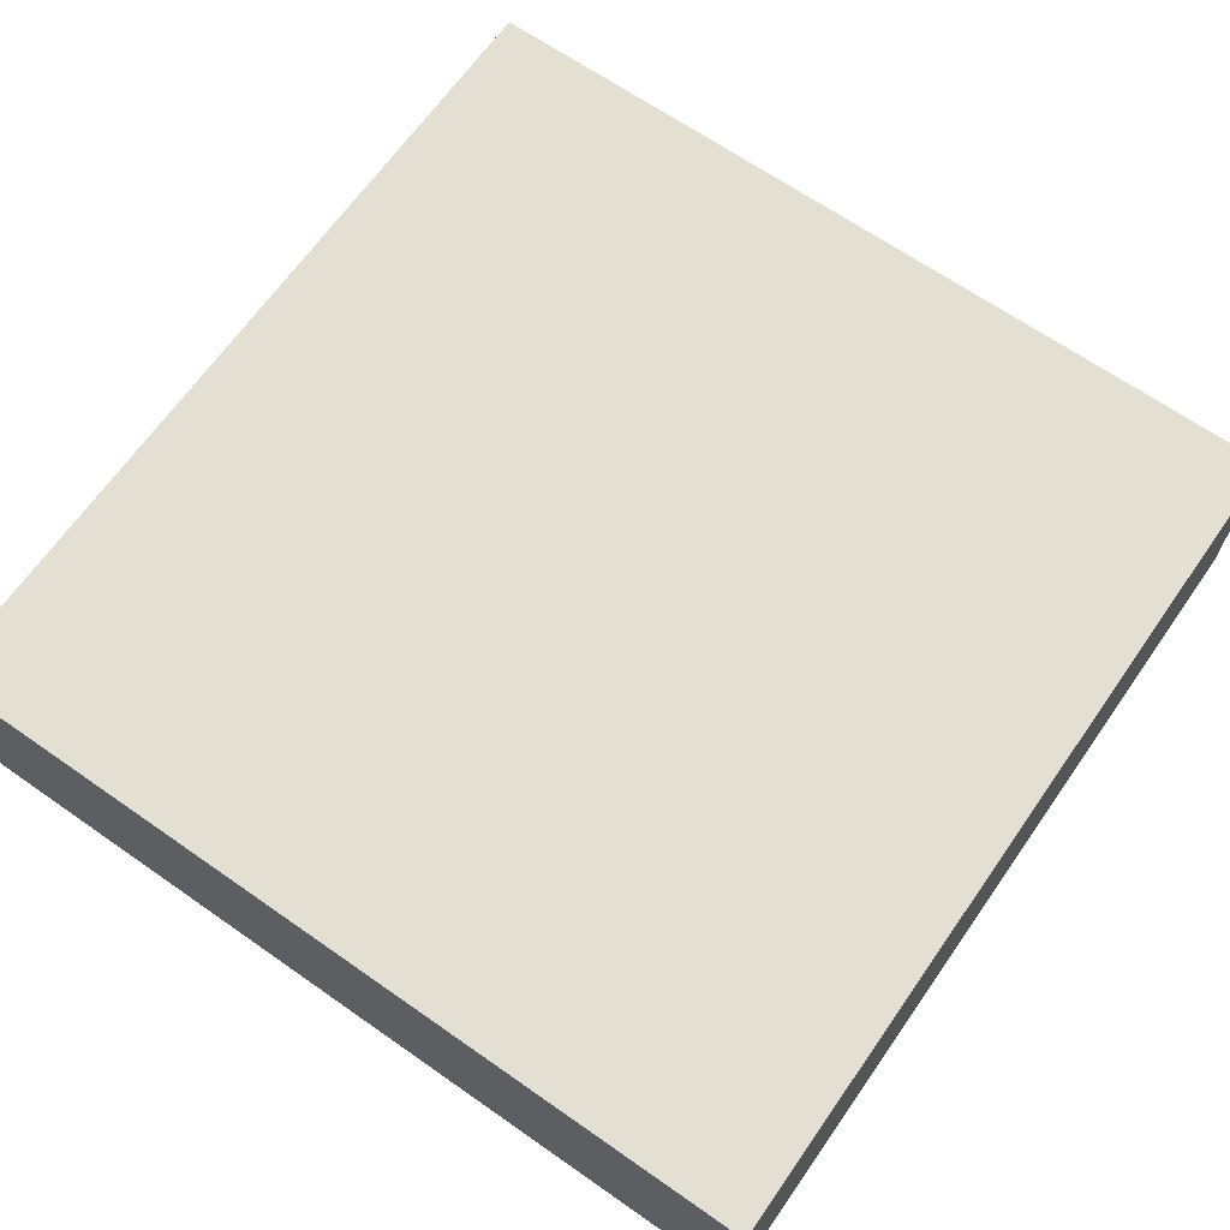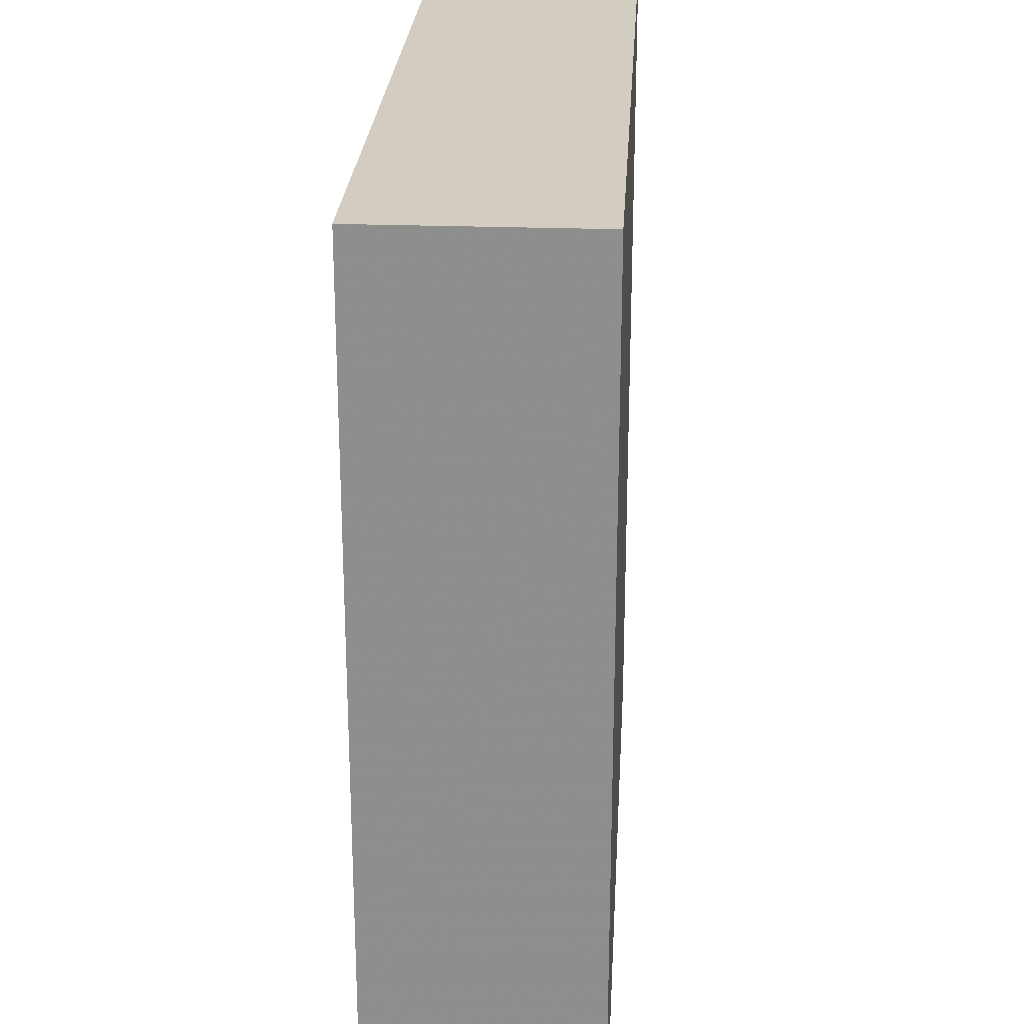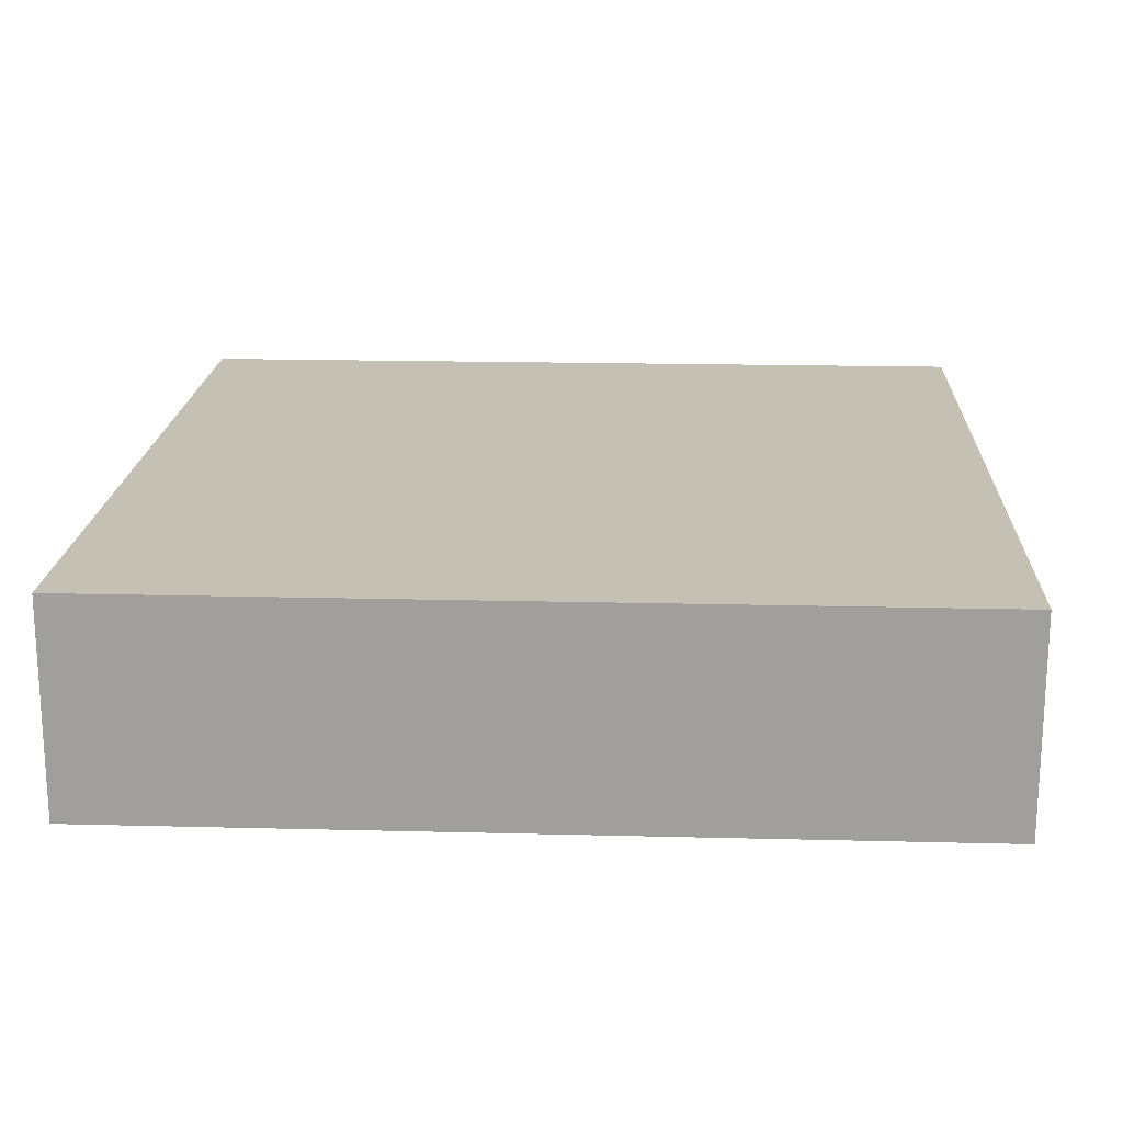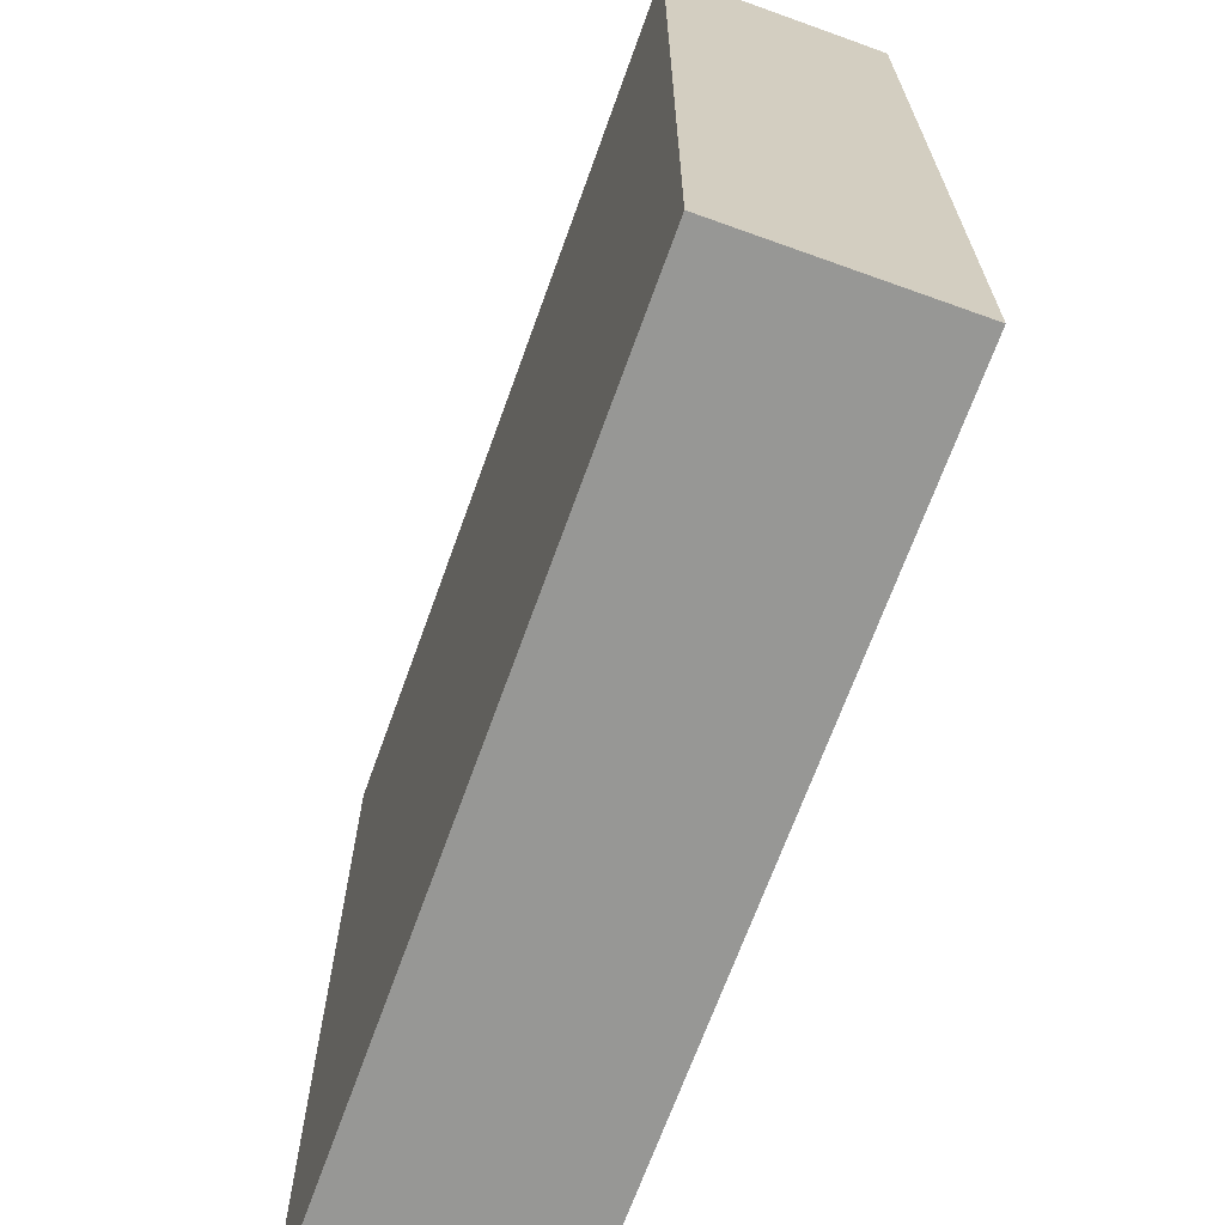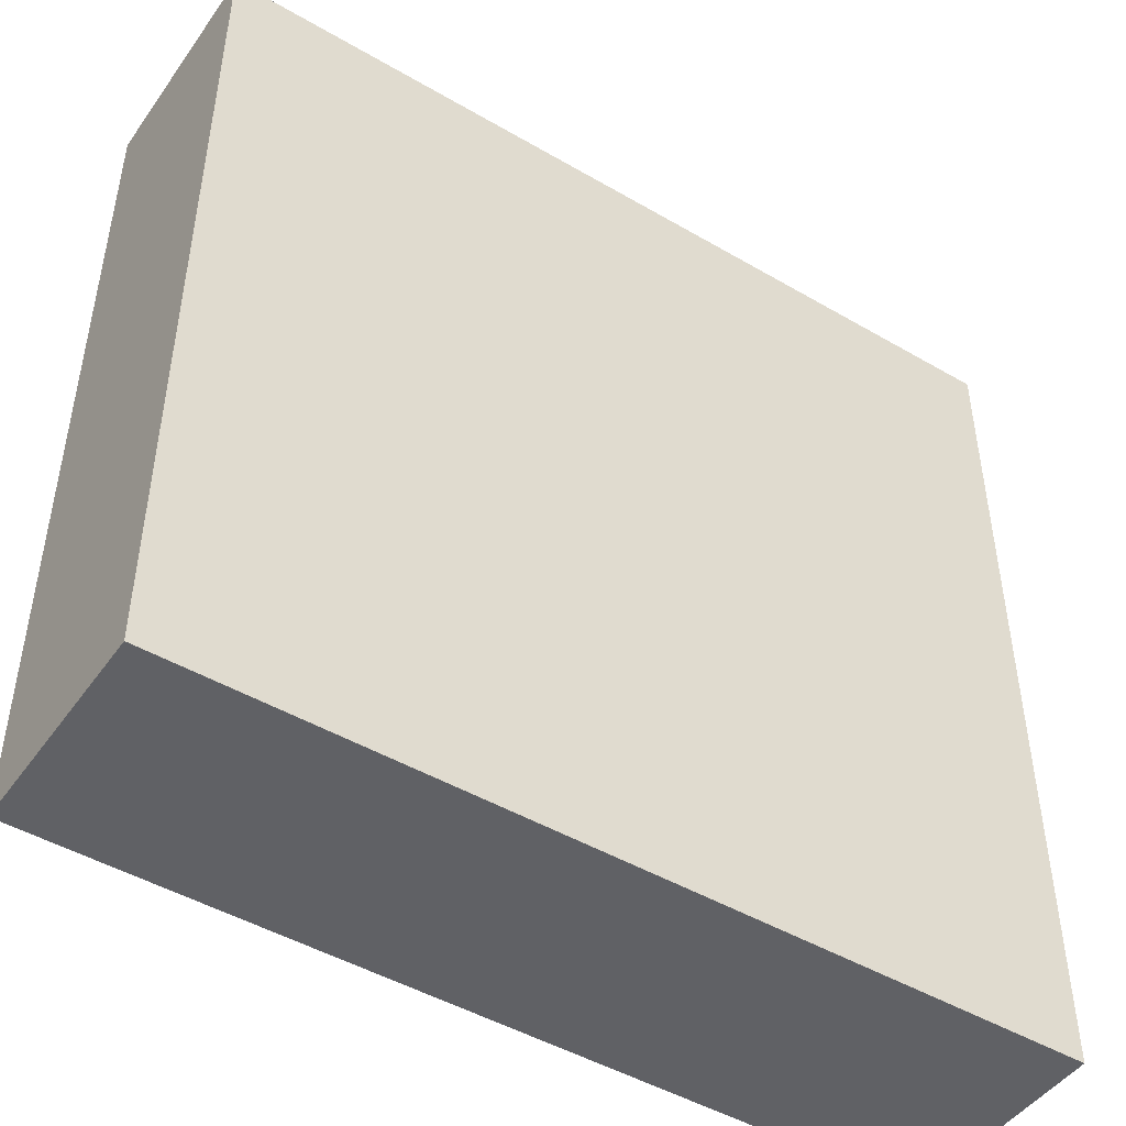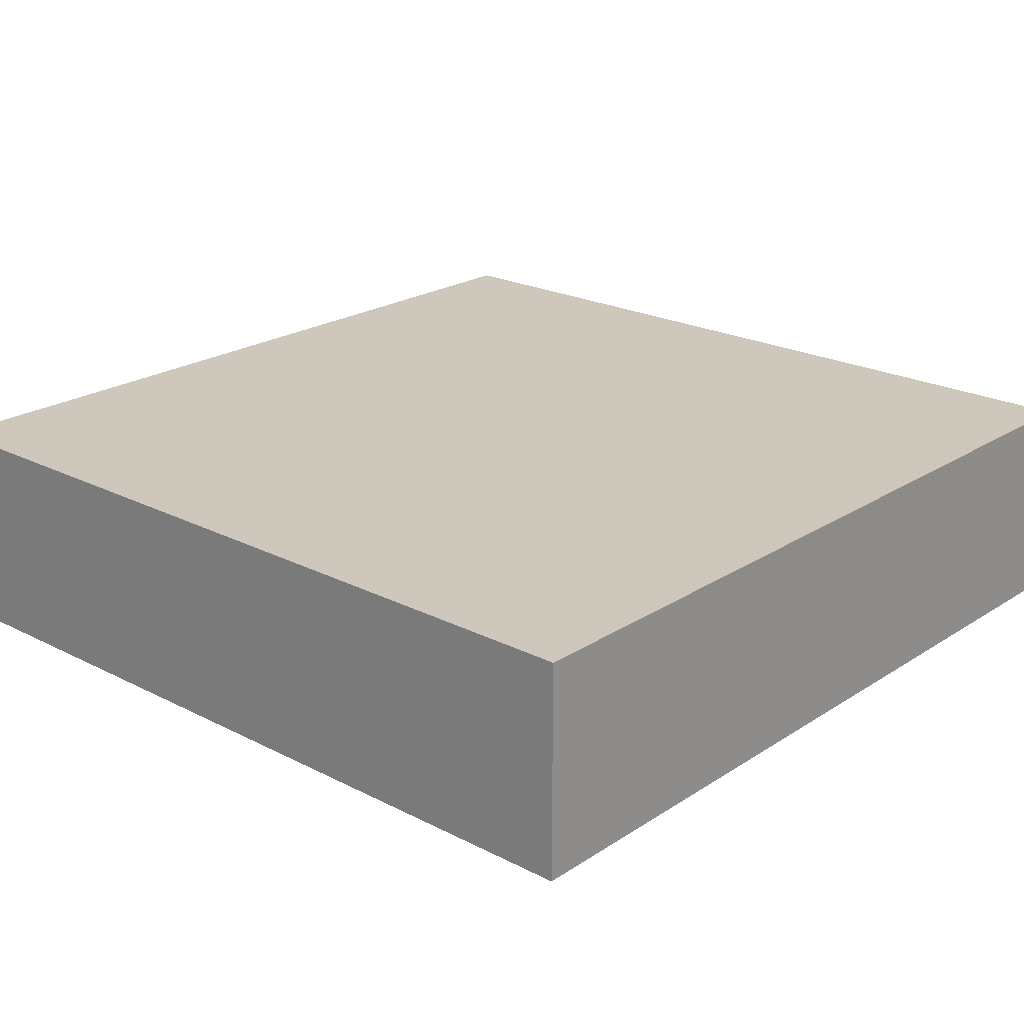
<metadata>
{"format":"obj","ext":"obj","renderer":"f3d","projection":"perspective","resolution":1024,"background":"white","views":[{"elev":66.6,"azim":35.0,"up":"+Y"},{"elev":24.8,"azim":93.4,"up":"+Z"},{"elev":18.4,"azim":92.8,"up":"+Y"},{"elev":-68.1,"azim":70.2,"up":"+Z"},{"elev":-47.1,"azim":-33.5,"up":"+Z"},{"elev":22.0,"azim":41.7,"up":"+Y"}]}
</metadata>
<code>
v 512 -336 -560
v 576 -352 -560
v 512 -352 -560
v 576 -336 -560
v 512 -352 -496
v 576 -336 -496
v 512 -336 -496
v 576 -352 -496
f 1 2 3
f 1 4 2
f 5 6 7
f 5 8 6
f 5 1 3
f 5 7 1
f 6 2 4
f 6 8 2
f 8 3 2
f 8 5 3
f 7 4 1
f 7 6 4

</code>
